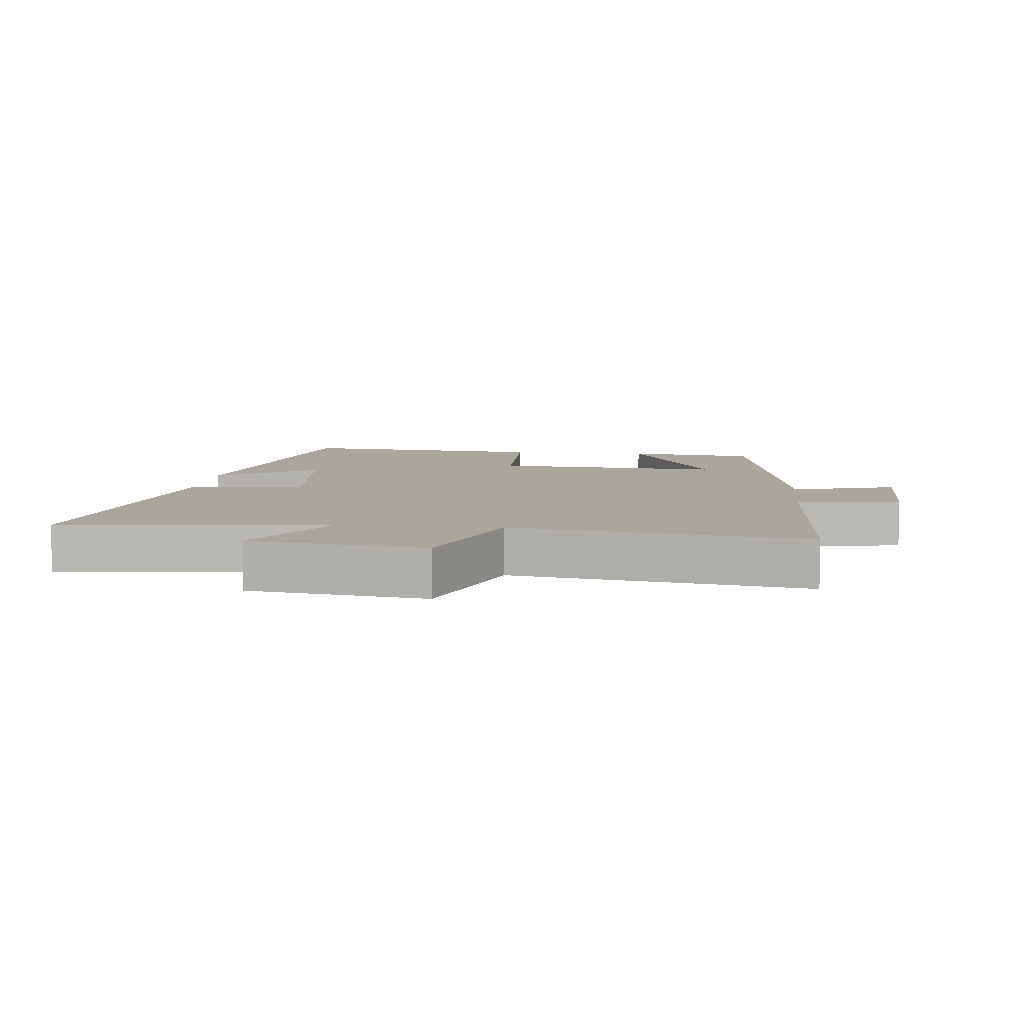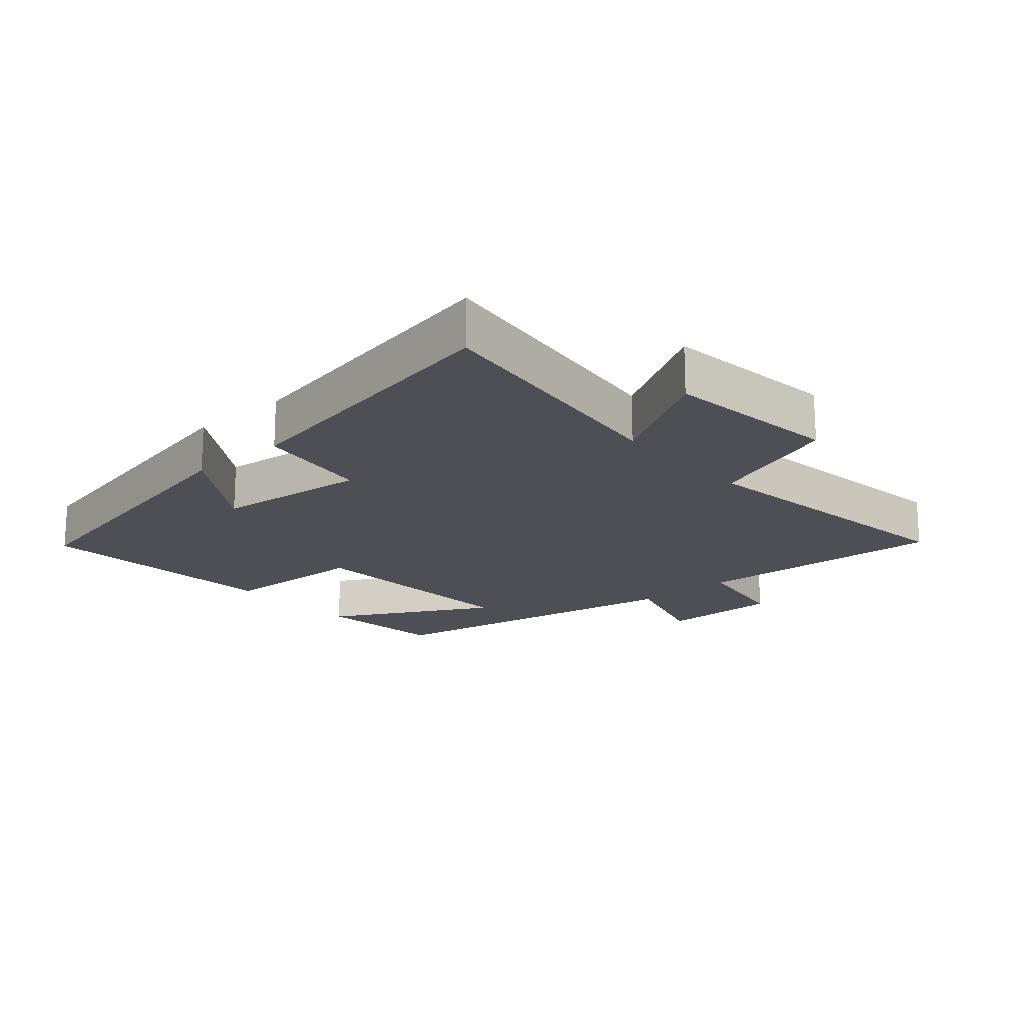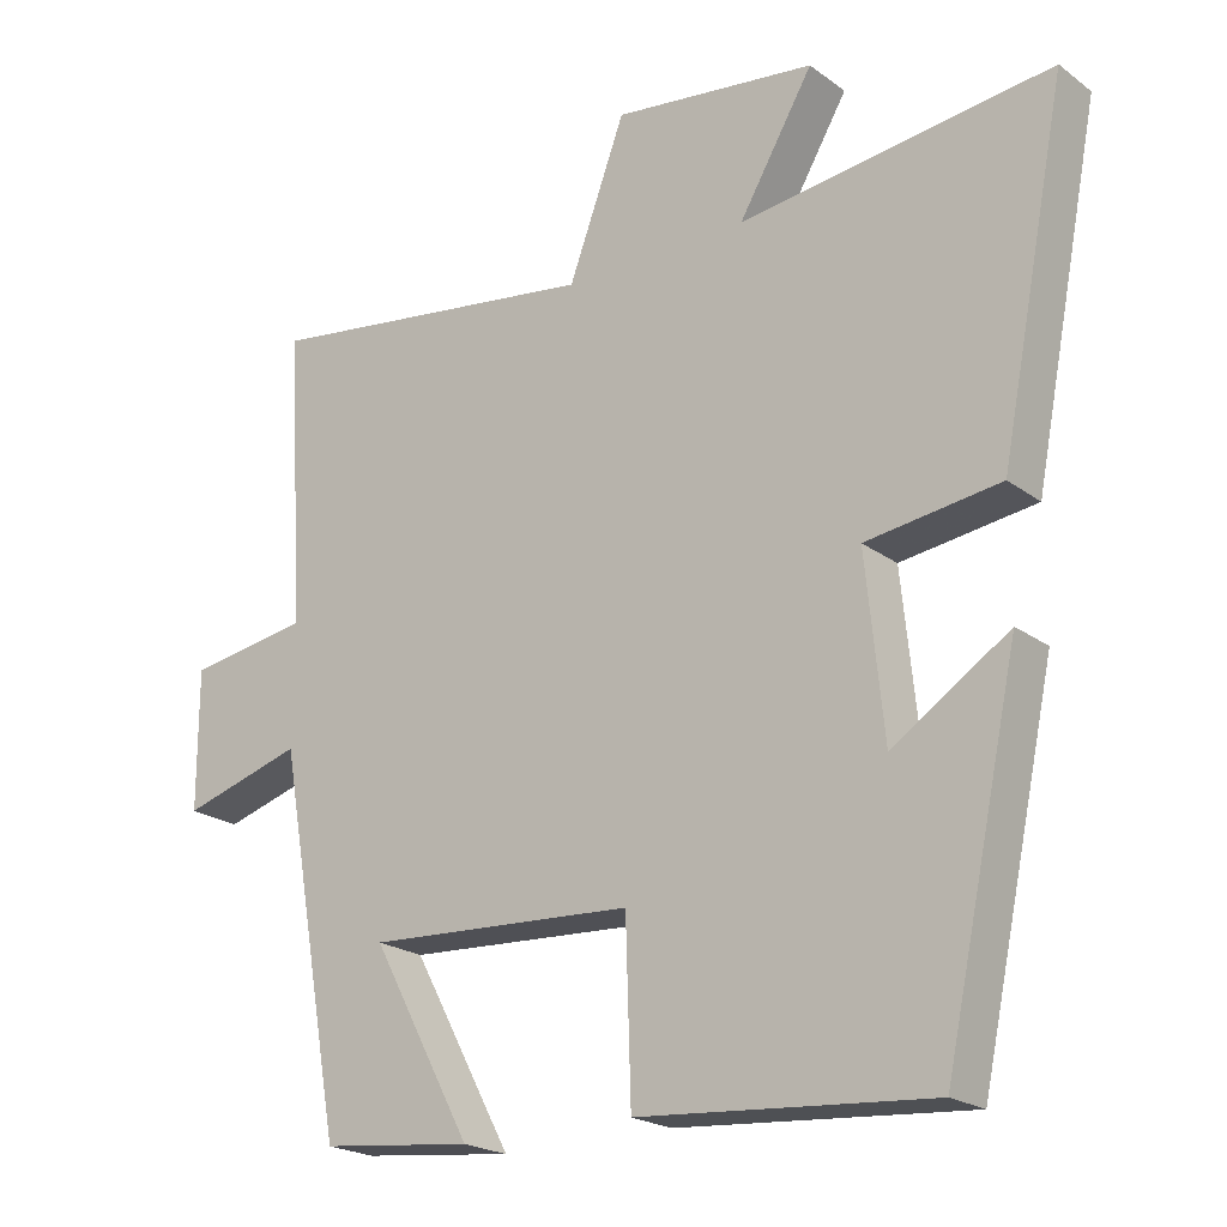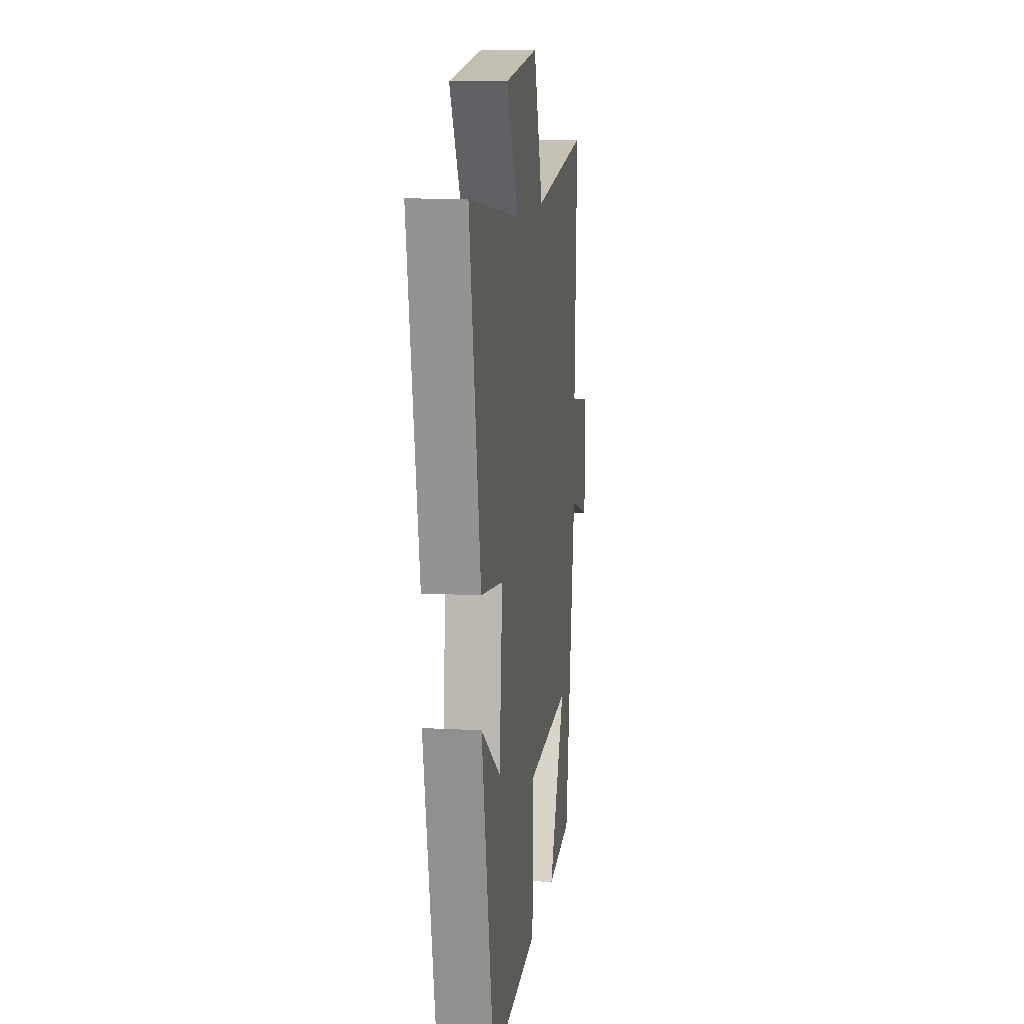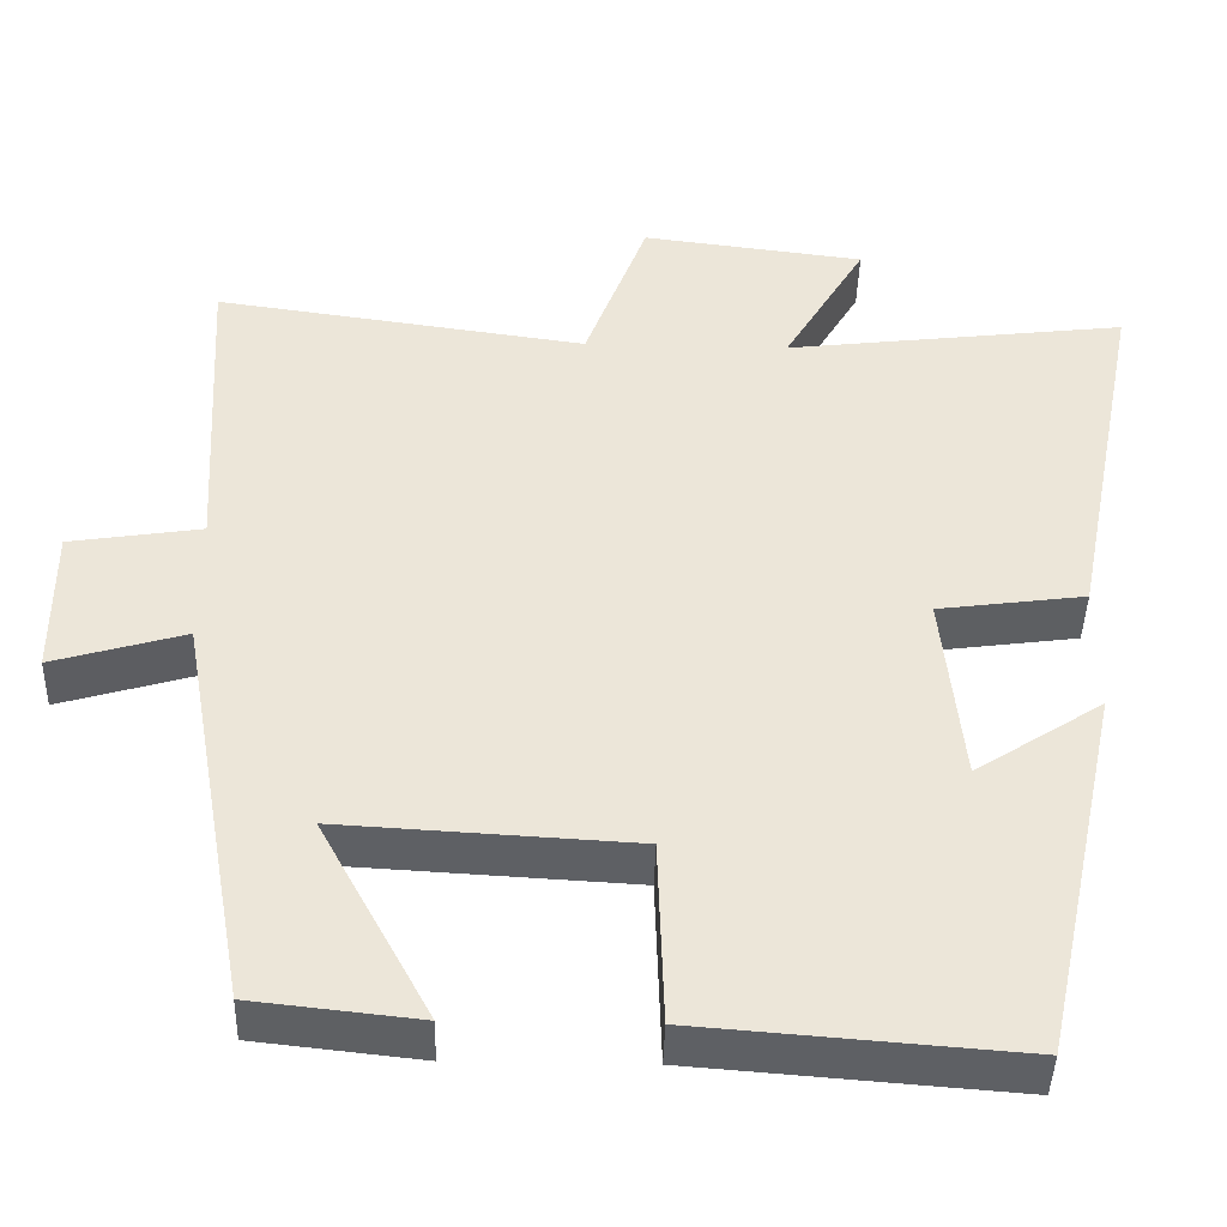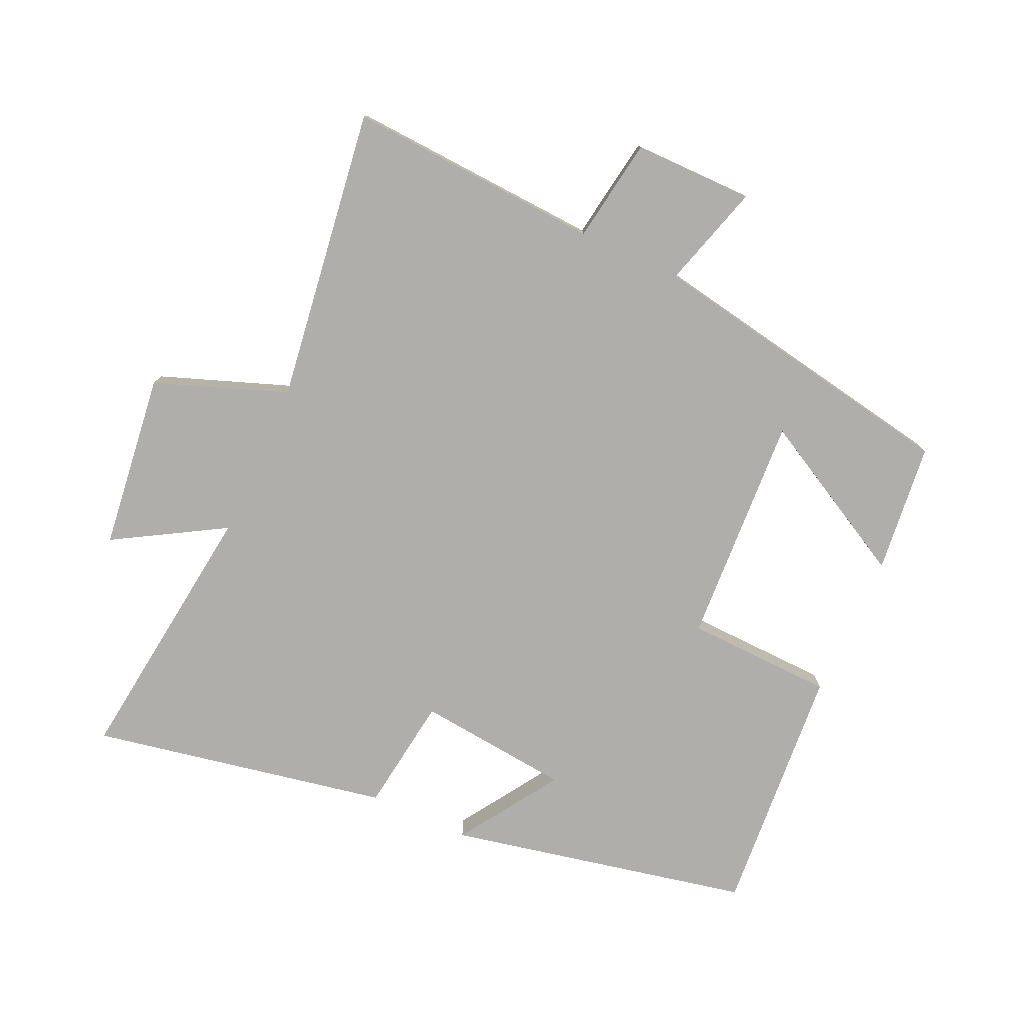
<metadata>
{"format":"obj","ext":"obj","renderer":"f3d","projection":"perspective","resolution":1024,"background":"white","views":[{"elev":7.9,"azim":6.5,"up":"+Y"},{"elev":-18.4,"azim":-49.0,"up":"+Y"},{"elev":-21.3,"azim":-142.1,"up":"+Z"},{"elev":11.0,"azim":-82.5,"up":"+Z"},{"elev":-42.9,"azim":178.5,"up":"+Z"},{"elev":-77.9,"azim":65.4,"up":"+Y"}]}
</metadata>
<code>
v 0.413 0.07 -0.478
v 0.213 0.07 -0.5
v 0.346 0.07 -0.253
v -0.008 0.07 -0.273
v -0.015 0.07 -0.5
v -0.401 0.07 -0.53
v -0.5 0.07 -0.067
v -0.346 0.07 -0.167
v -0.322 0.07 0.069
v -0.5 0.07 0.093
v -0.589 0.07 0.55
v -0.175 0.07 0.5
v -0.274 0.07 0.668
v -0.004 0.07 0.702
v 0.071 0.07 0.5
v 0.522 0.07 0.564
v 0.5 0.07 0.174
v 0.66 0.07 0.149
v 0.66 0.07 -0.035
v 0.5 0.07 0.012
v 0.413 0 -0.478
v 0.213 0 -0.5
v 0.346 0 -0.253
v -0.008 0 -0.273
v -0.015 0 -0.5
v -0.401 0 -0.53
v -0.5 0 -0.067
v -0.346 0 -0.167
v -0.322 0 0.069
v -0.5 0 0.093
v -0.589 0 0.55
v -0.175 0 0.5
v -0.274 0 0.668
v -0.004 0 0.702
v 0.071 0 0.5
v 0.522 0 0.564
v 0.5 0 0.174
v 0.66 0 0.149
v 0.66 0 -0.035
v 0.5 0 0.012
f 17 18 19 20
f 17 20 1
f 15 16 17
f 12 13 14 15
f 12 15 17
f 9 10 11 12
f 8 9 12 17
f 5 6 7 8
f 4 5 8
f 3 4 8 17
f 1 2 3
f 1 3 17
f 40 39 38 37
f 21 40 37
f 37 36 35
f 35 34 33 32
f 37 35 32
f 32 31 30 29
f 37 32 29 28
f 28 27 26 25
f 28 25 24
f 37 28 24 23
f 23 22 21
f 37 23 21
f 1 21 22 2
f 2 22 23 3
f 3 23 24 4
f 4 24 25 5
f 5 25 26 6
f 6 26 27 7
f 7 27 28 8
f 8 28 29 9
f 9 29 30 10
f 10 30 31 11
f 11 31 32 12
f 12 32 33 13
f 13 33 34 14
f 14 34 35 15
f 15 35 36 16
f 16 36 37 17
f 17 37 38 18
f 18 38 39 19
f 19 39 40 20
f 20 40 21 1

</code>
